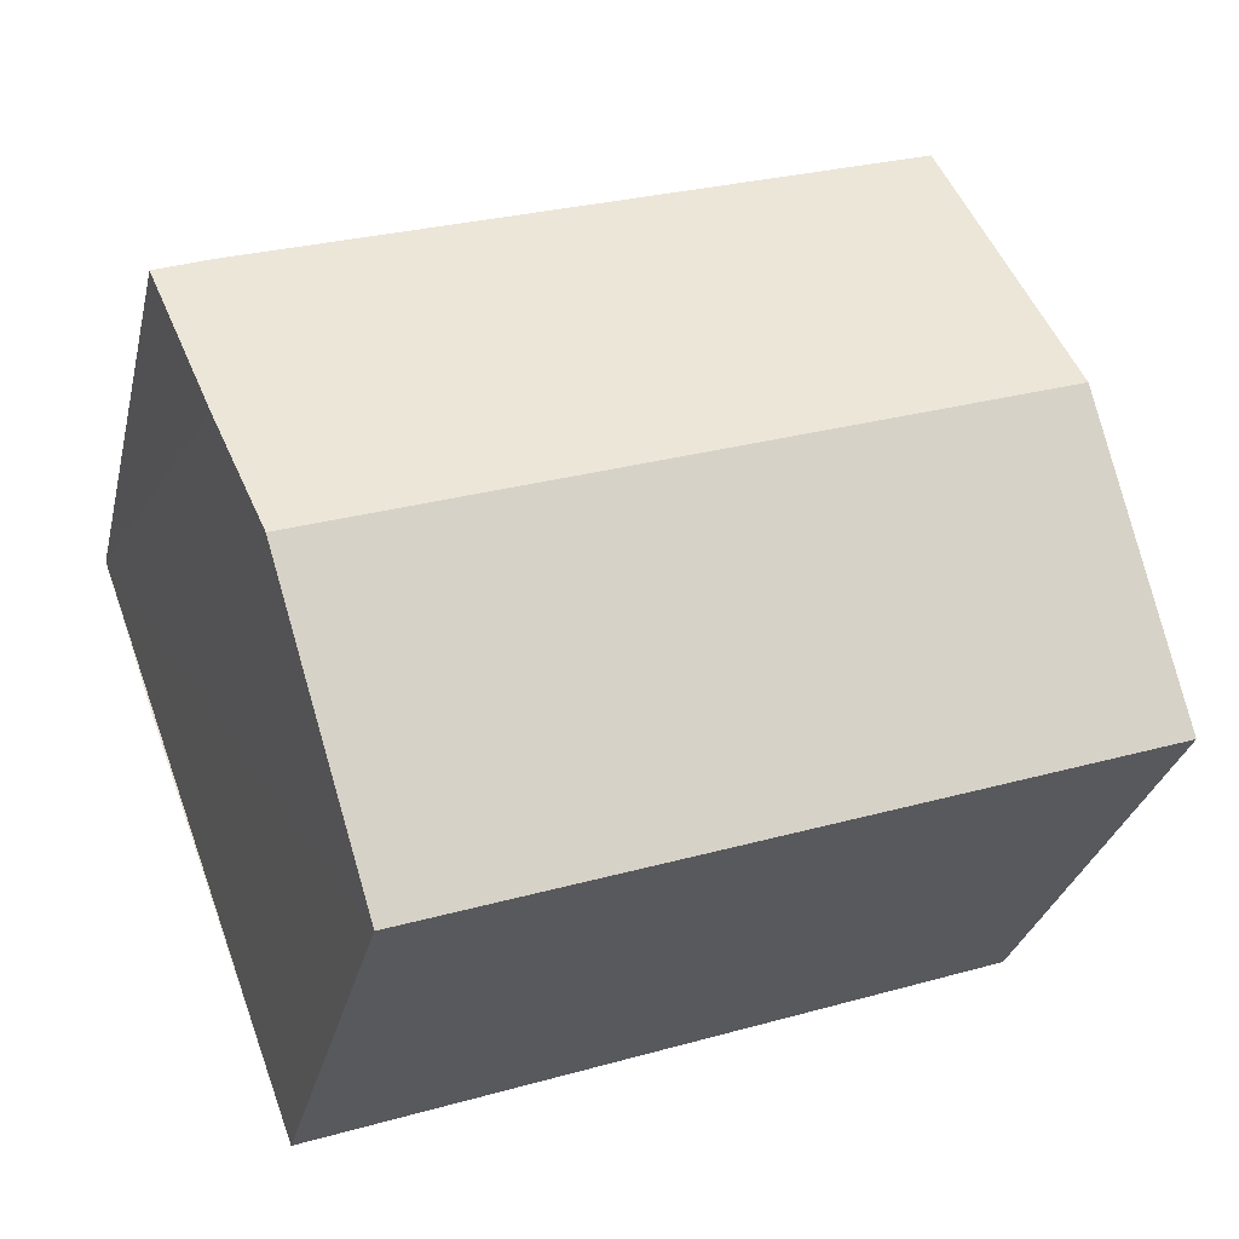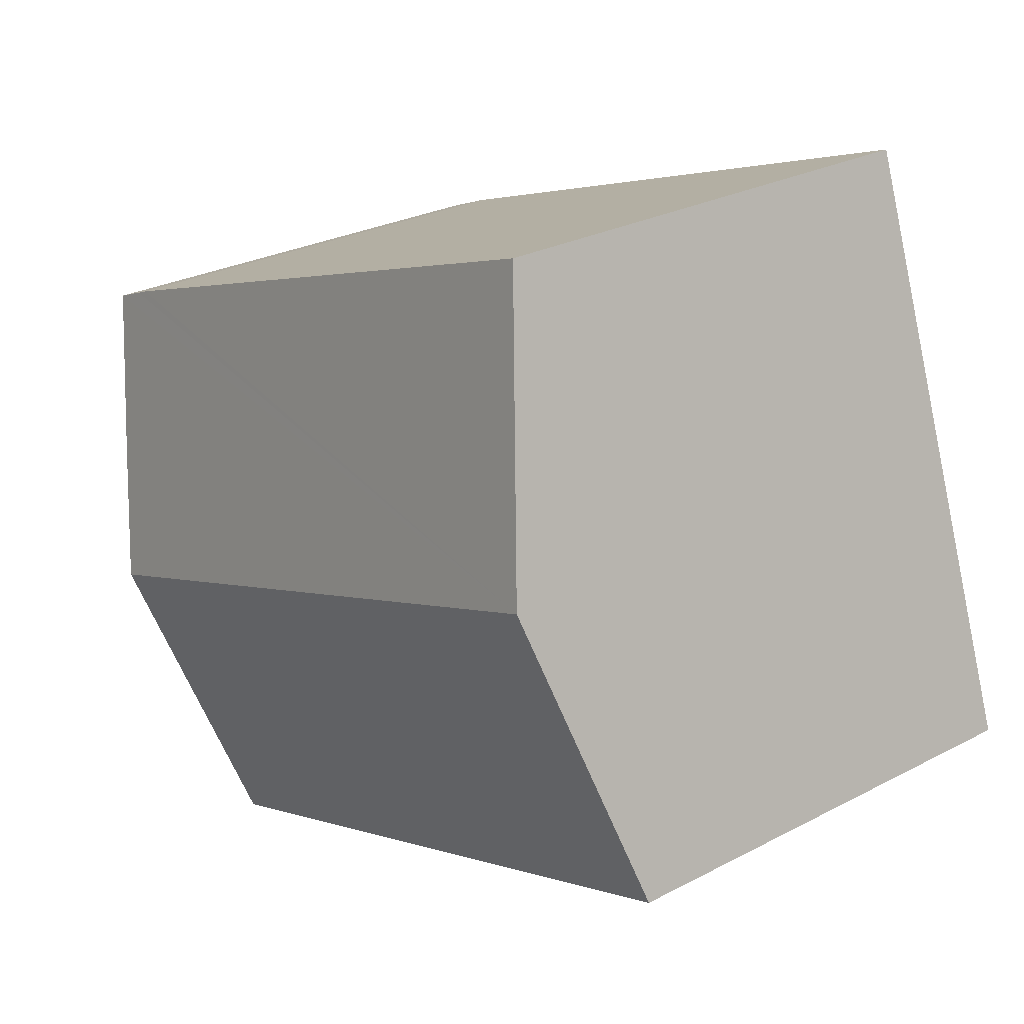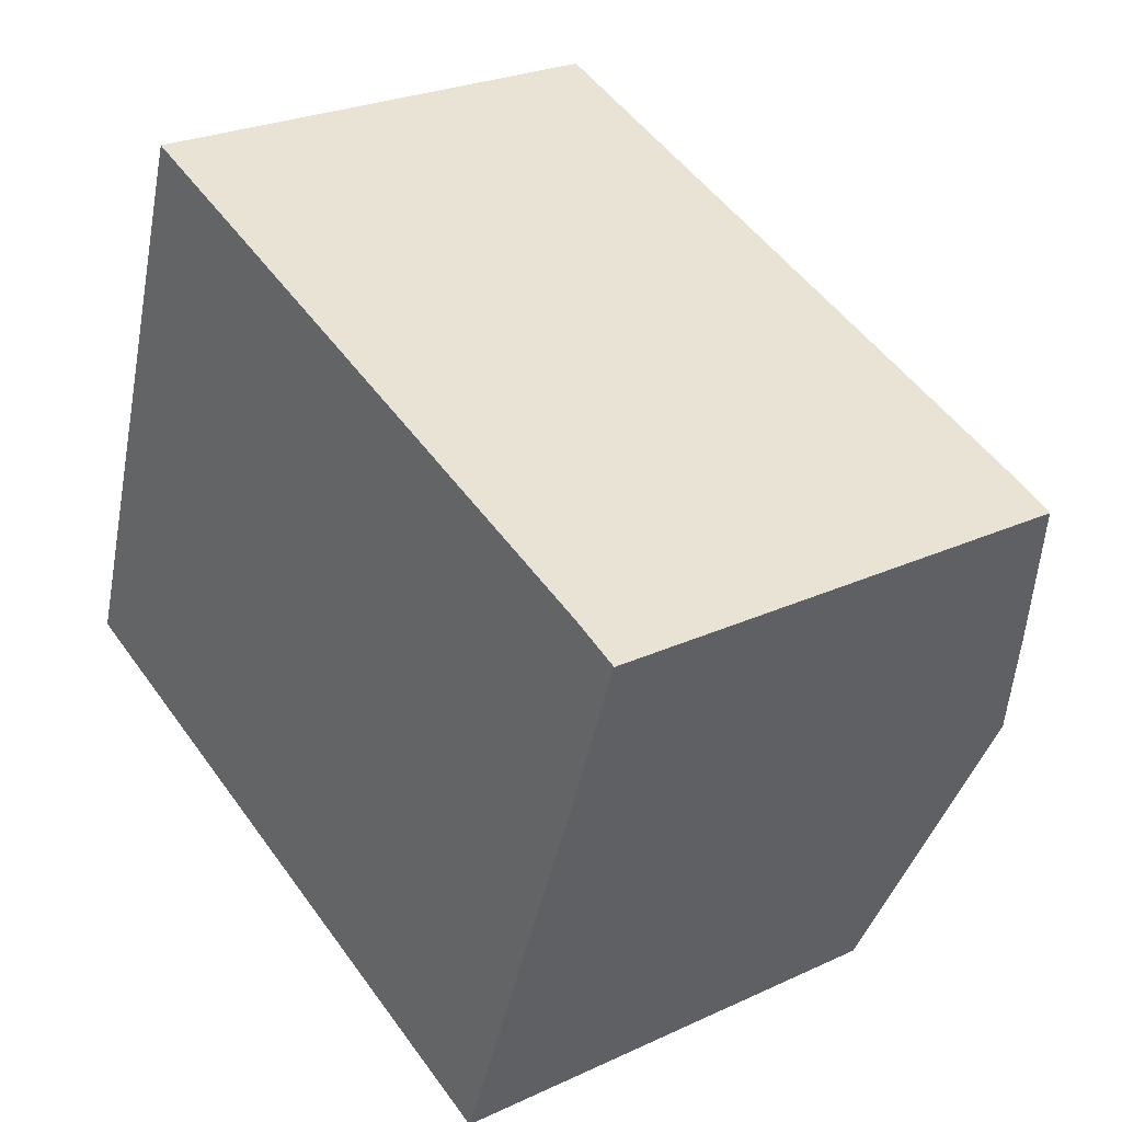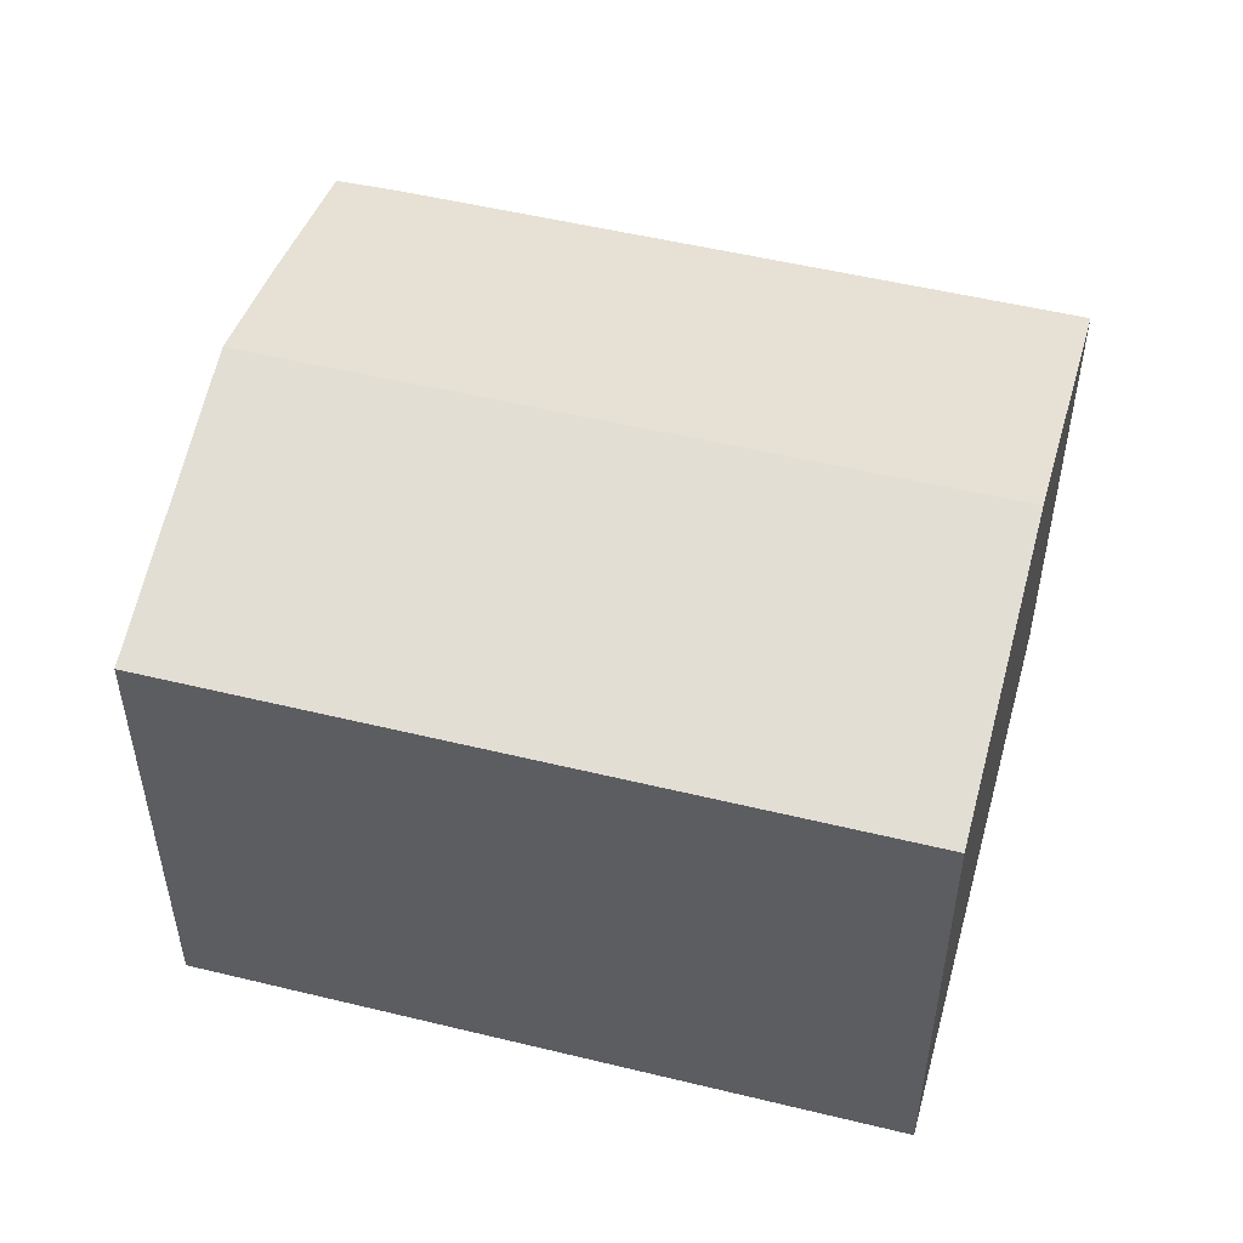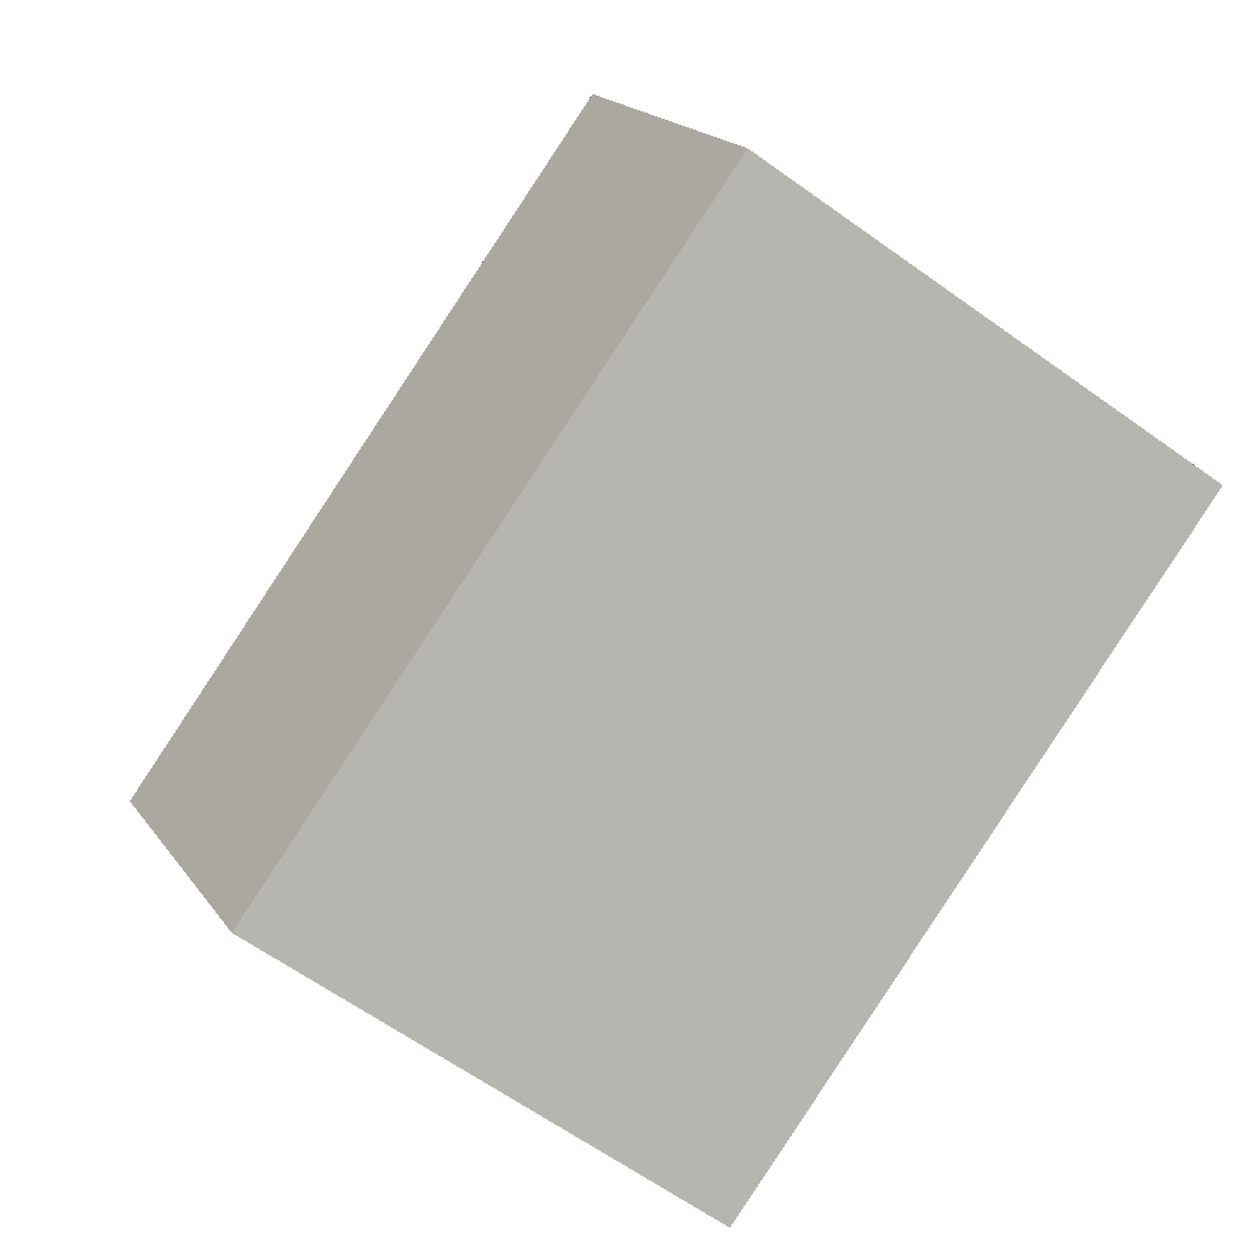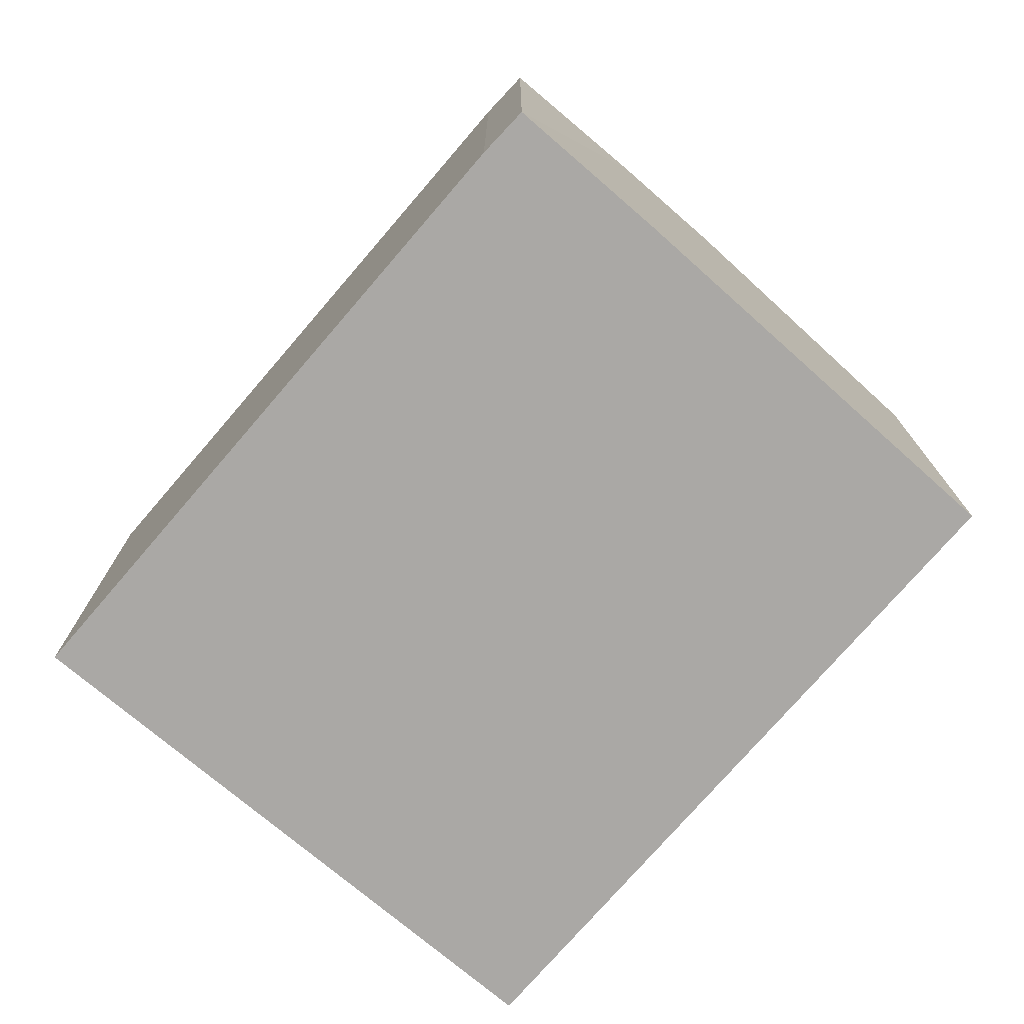
<metadata>
{"format":"obj","ext":"obj","renderer":"f3d","projection":"perspective","resolution":1024,"background":"white","views":[{"elev":-30.0,"azim":167.0,"up":"+Z"},{"elev":26.8,"azim":-129.3,"up":"+Z"},{"elev":25.9,"azim":53.6,"up":"+Z"},{"elev":51.9,"azim":-145.7,"up":"+Y"},{"elev":-64.7,"azim":-125.7,"up":"+Z"},{"elev":-75.2,"azim":68.8,"up":"+Y"}]}
</metadata>
<code>
v  12.32 7 5.162
v  1.464 8.129 4.27
v  2.912 7.008 8.494
v  12.54 7.002 5.076
v  13.06 7.008 4.865
v  12.22 7.635 2.514
v  11.52 8.129 0.671
v  9.945 7.002 -3.532
v  0 6.995 4.283e-16
v  0 0 0
v  2.912 -5.201e-16 8.494
v  1.464 -2.615e-16 4.27
v  12.32 -3.161e-16 5.162
v  13.06 -2.979e-16 4.865
v  12.54 -3.108e-16 5.076
v  9.945 2.163e-16 -3.532
v  11.52 -4.109e-17 0.671
v  12.22 -1.539e-16 2.514
g defaultobject
f 1 2 3
f 2 1 4
f 2 4 5
f 2 5 6
f 2 6 7
f 8 2 7
f 2 8 9
f 10 2 9
f 2 10 3
f 3 10 11
f 11 10 12
f 11 1 3
f 1 11 13
f 13 4 1
f 4 13 5
f 5 13 14
f 14 13 15
f 14 6 5
f 6 14 7
f 7 14 8
f 8 14 16
f 16 14 17
f 17 14 18
f 16 9 8
f 9 16 10
f 15 18 14
f 18 15 13
f 18 13 11
f 18 11 17
f 17 11 16
f 16 11 12
f 16 12 10

</code>
